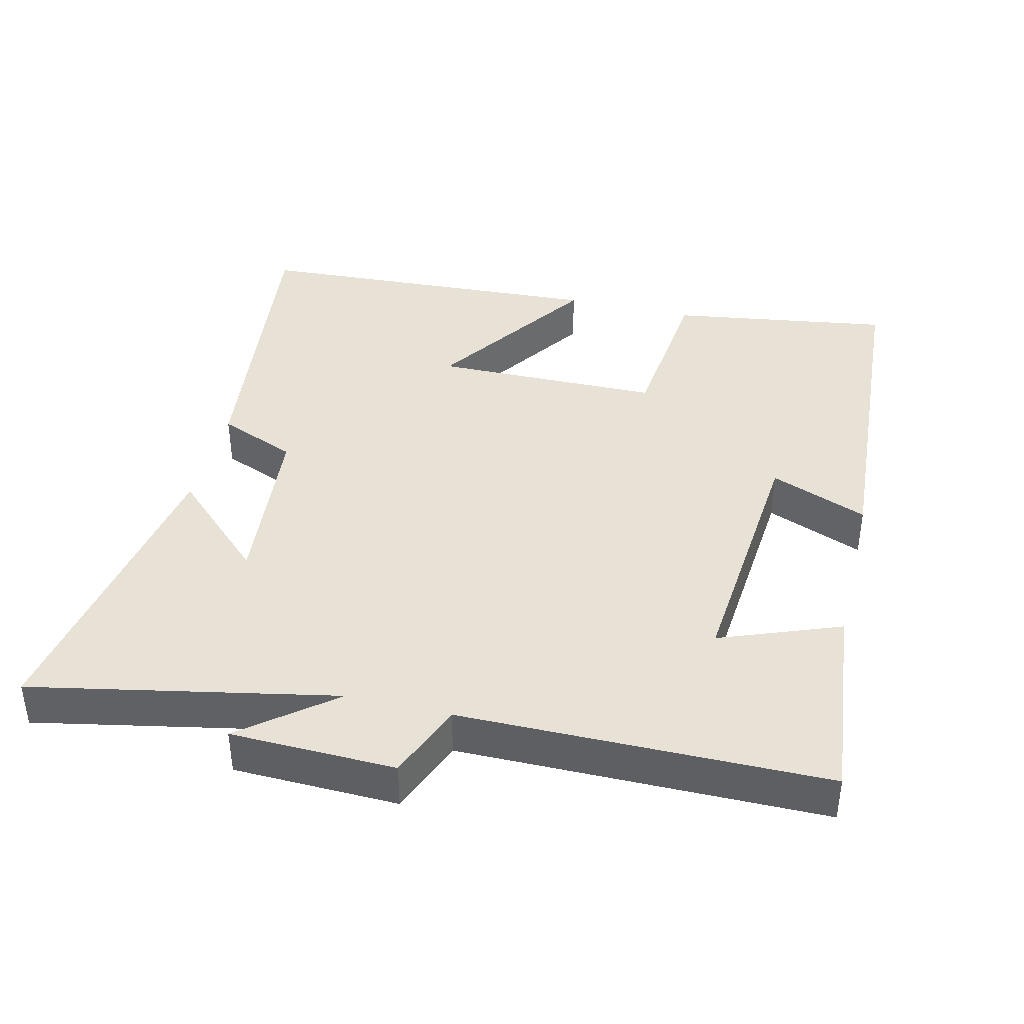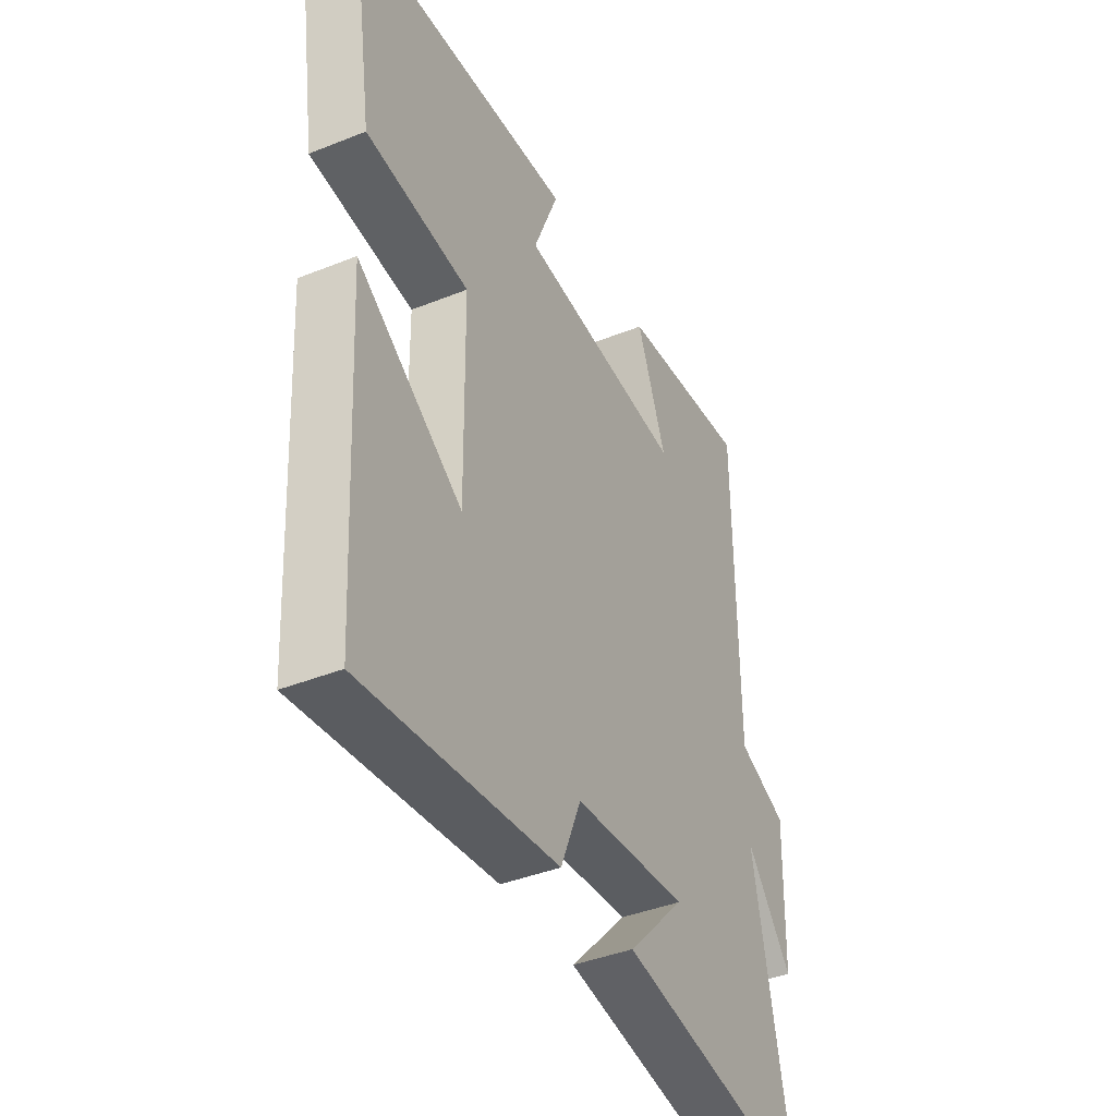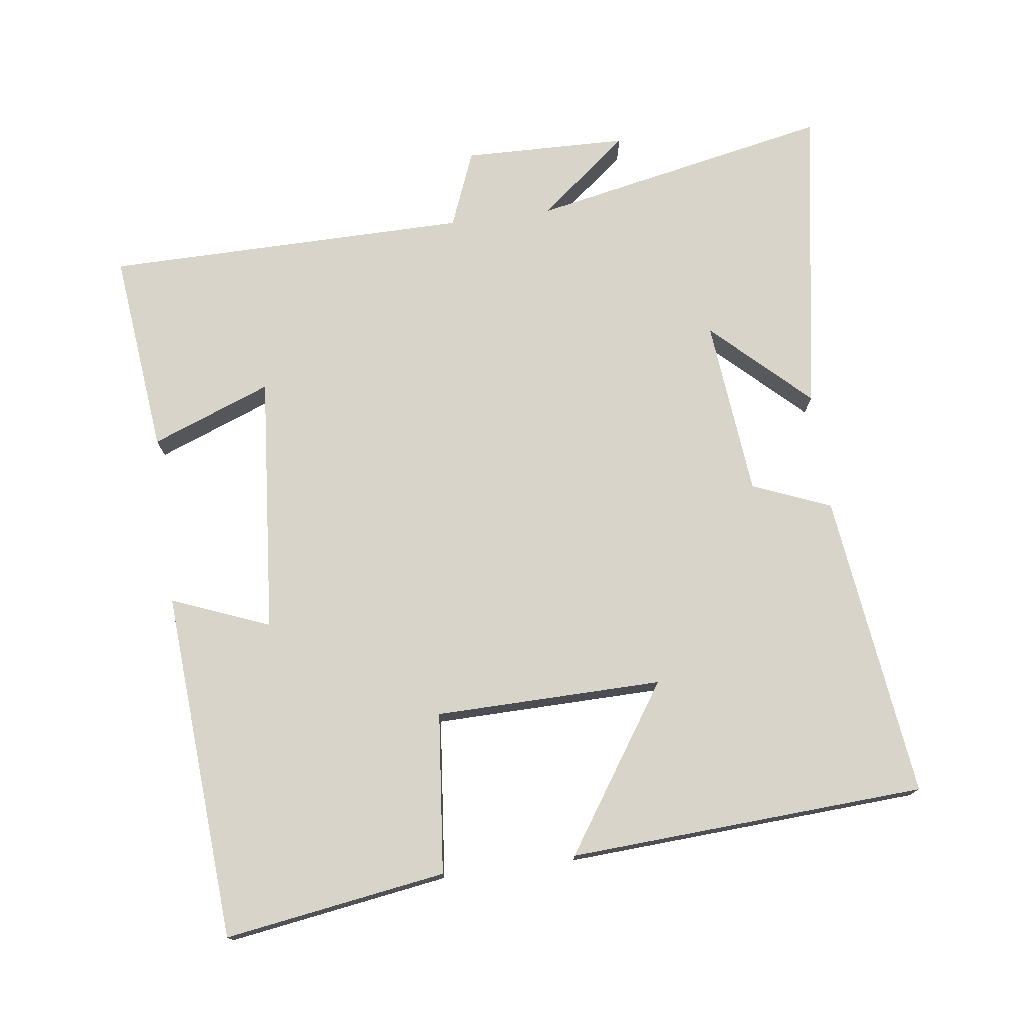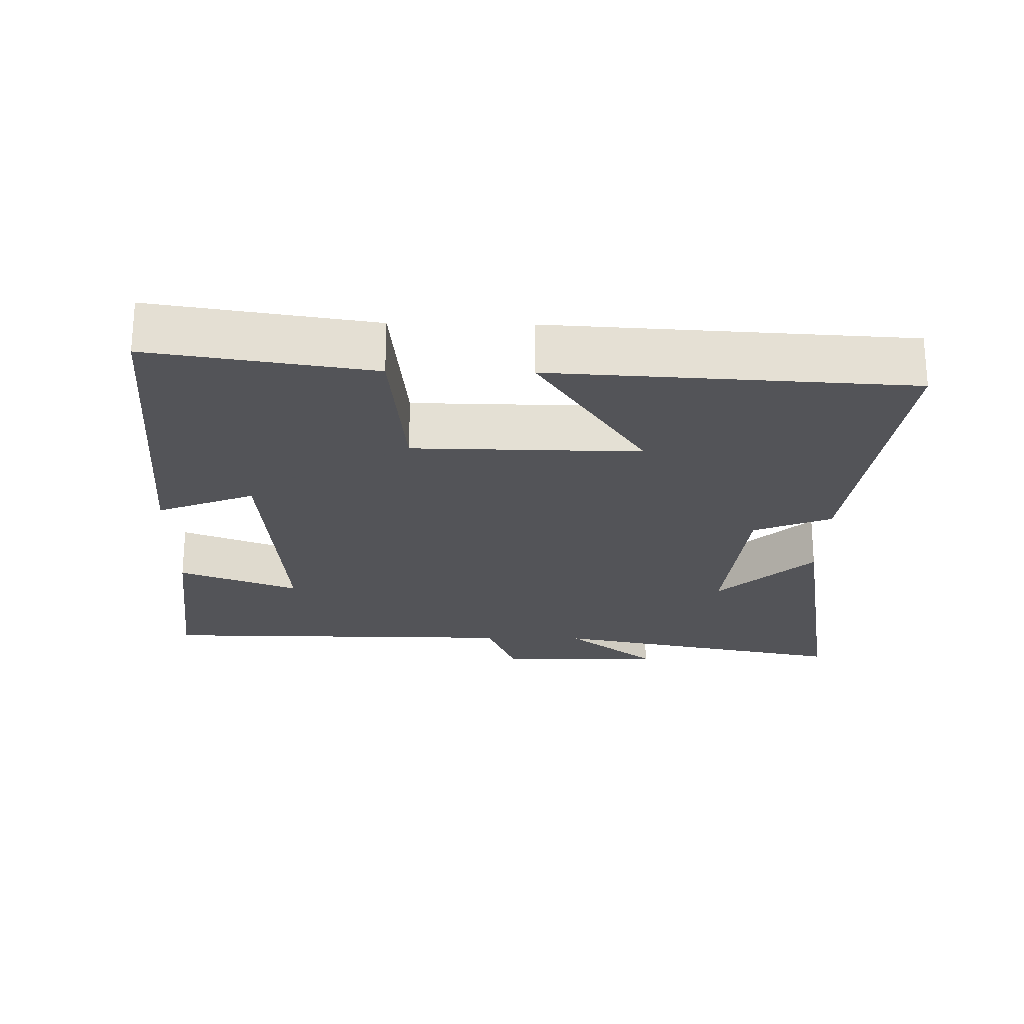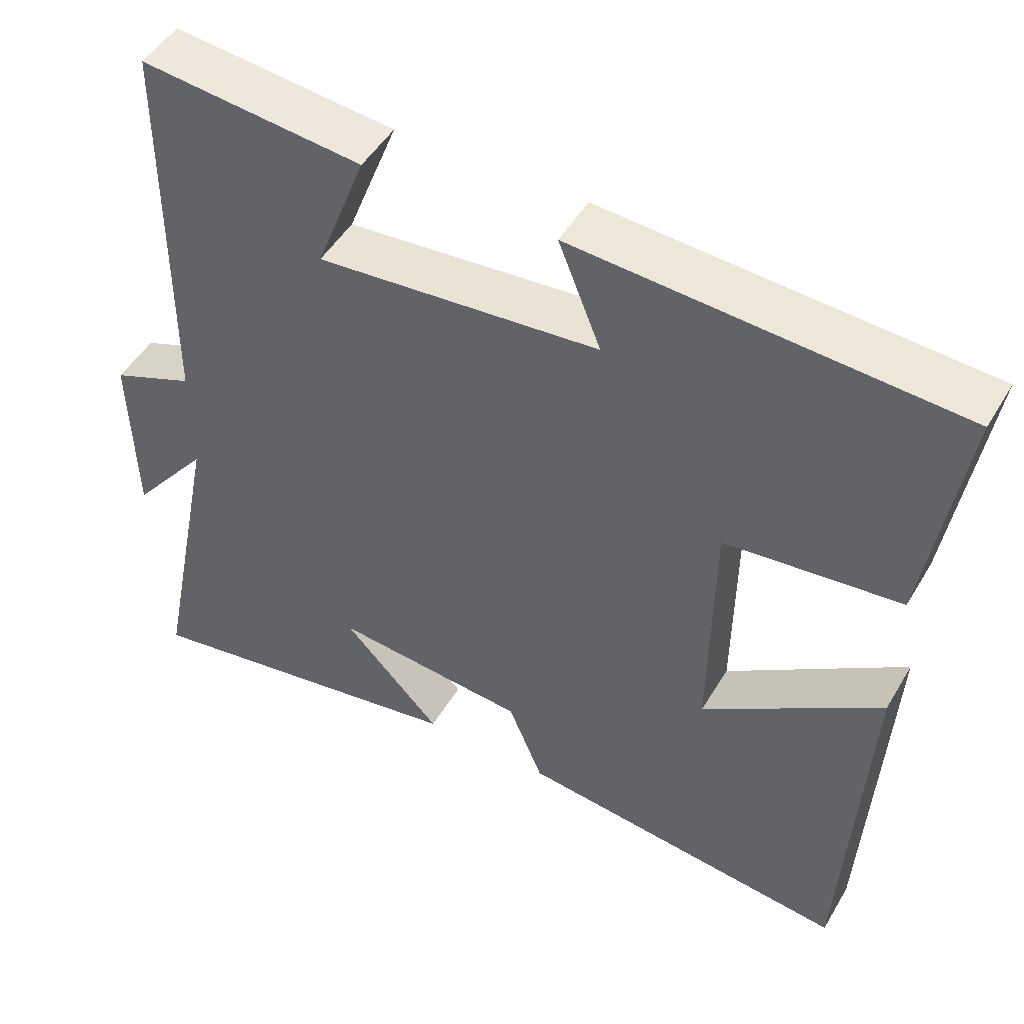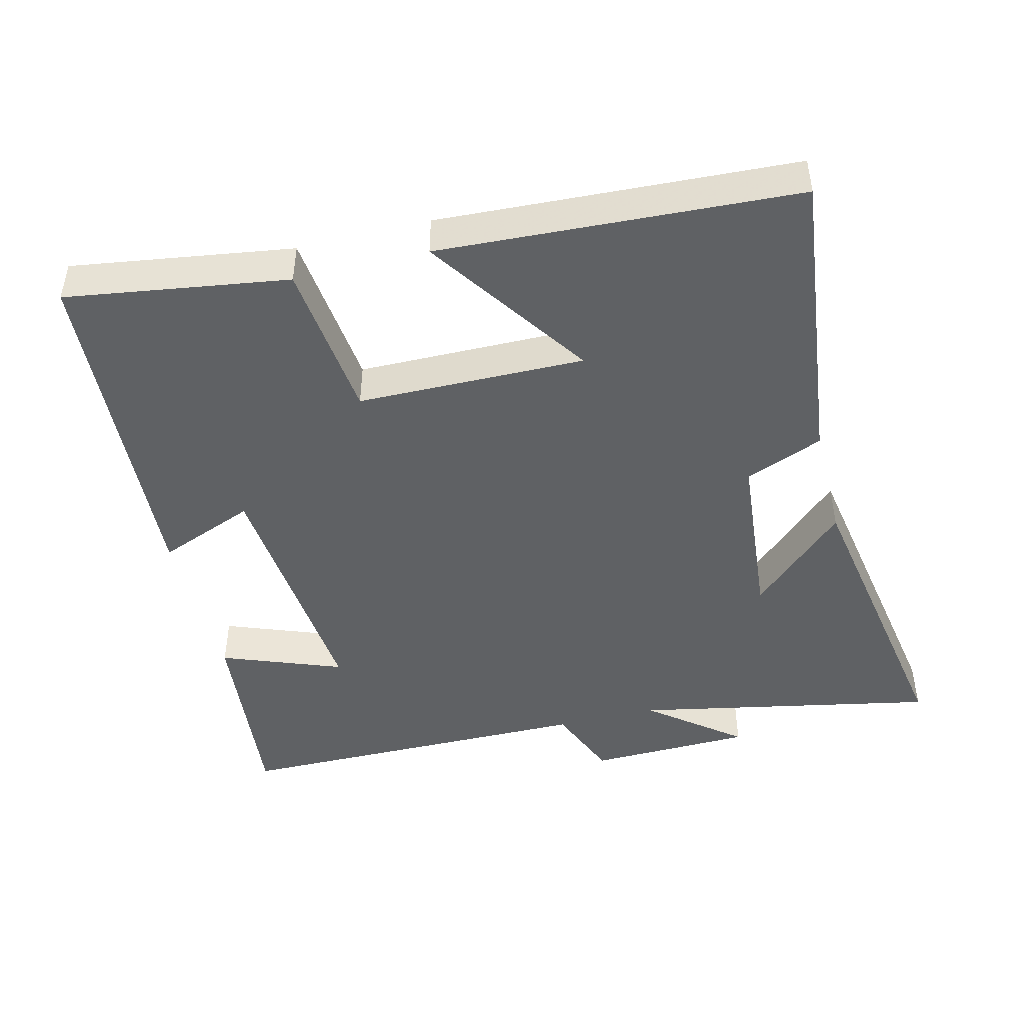
<metadata>
{"format":"obj","ext":"obj","renderer":"f3d","projection":"perspective","resolution":1024,"background":"white","views":[{"elev":40.2,"azim":-76.4,"up":"+Y"},{"elev":-40.6,"azim":116.2,"up":"+Z"},{"elev":75.0,"azim":82.3,"up":"+Y"},{"elev":-23.4,"azim":88.9,"up":"+Y"},{"elev":48.6,"azim":29.5,"up":"+Z"},{"elev":-45.8,"azim":104.1,"up":"+Y"}]}
</metadata>
<code>
v 0.472 0.07 -0.553
v 0.033 0.07 -0.5
v -0.013 0.07 -0.388
v -0.269 0.07 -0.364
v -0.139 0.07 -0.5
v -0.587 0.07 -0.576
v -0.5 0.07 -0.142
v -0.604 0.07 -0.272
v -0.61 0.07 -0.036
v -0.5 0.07 0.008
v -0.497 0.07 0.531
v -0.204 0.07 0.5
v -0.27 0.07 0.328
v 0.102 0.07 0.36
v 0.046 0.07 0.5
v 0.548 0.07 0.467
v 0.5 0.07 0.15
v 0.269 0.07 0.126
v 0.265 0.07 -0.2
v 0.5 0.07 -0.042
v 0.472 0 -0.553
v 0.033 0 -0.5
v -0.013 0 -0.388
v -0.269 0 -0.364
v -0.139 0 -0.5
v -0.587 0 -0.576
v -0.5 0 -0.142
v -0.604 0 -0.272
v -0.61 0 -0.036
v -0.5 0 0.008
v -0.497 0 0.531
v -0.204 0 0.5
v -0.27 0 0.328
v 0.102 0 0.36
v 0.046 0 0.5
v 0.548 0 0.467
v 0.5 0 0.15
v 0.269 0 0.126
v 0.265 0 -0.2
v 0.5 0 -0.042
f 19 20 1 2
f 18 19 2 3
f 15 16 17 18
f 14 15 18
f 13 14 18 3
f 10 11 12 13
f 10 13 3 4
f 7 8 9 10
f 7 10 4
f 4 5 6 7
f 22 21 40 39
f 23 22 39 38
f 38 37 36 35
f 38 35 34
f 23 38 34 33
f 33 32 31 30
f 24 23 33 30
f 30 29 28 27
f 24 30 27
f 27 26 25 24
f 1 21 22 2
f 2 22 23 3
f 3 23 24 4
f 4 24 25 5
f 5 25 26 6
f 6 26 27 7
f 7 27 28 8
f 8 28 29 9
f 9 29 30 10
f 10 30 31 11
f 11 31 32 12
f 12 32 33 13
f 13 33 34 14
f 14 34 35 15
f 15 35 36 16
f 16 36 37 17
f 17 37 38 18
f 18 38 39 19
f 19 39 40 20
f 20 40 21 1

</code>
